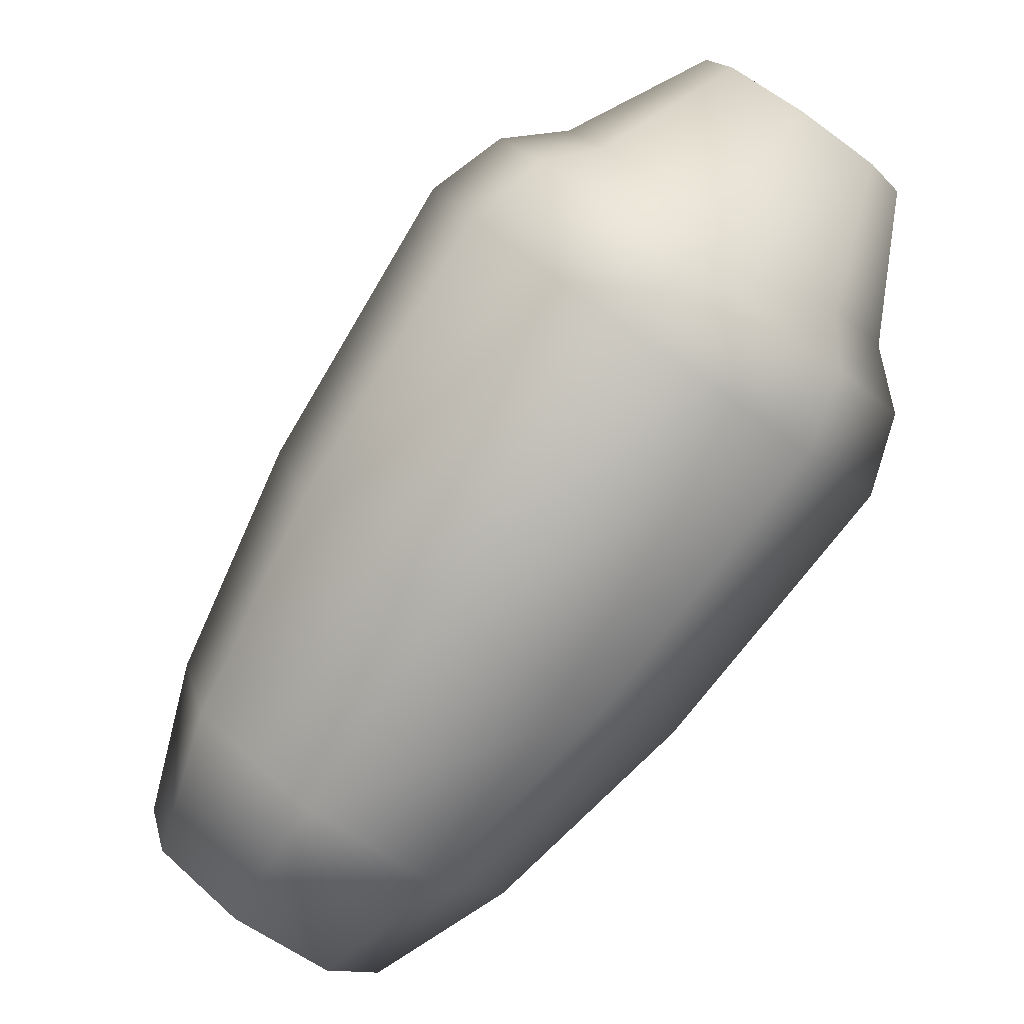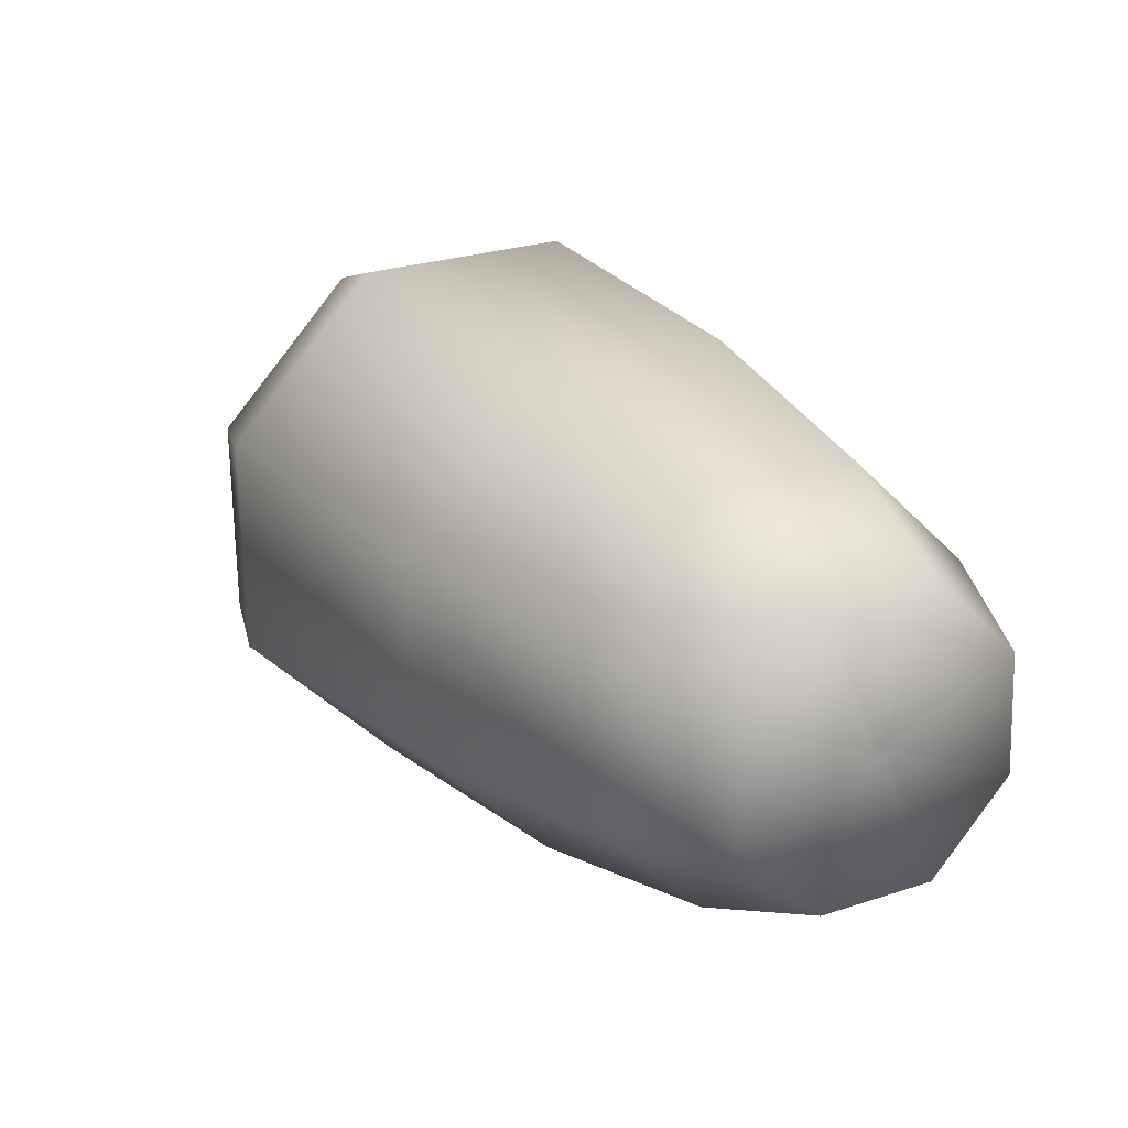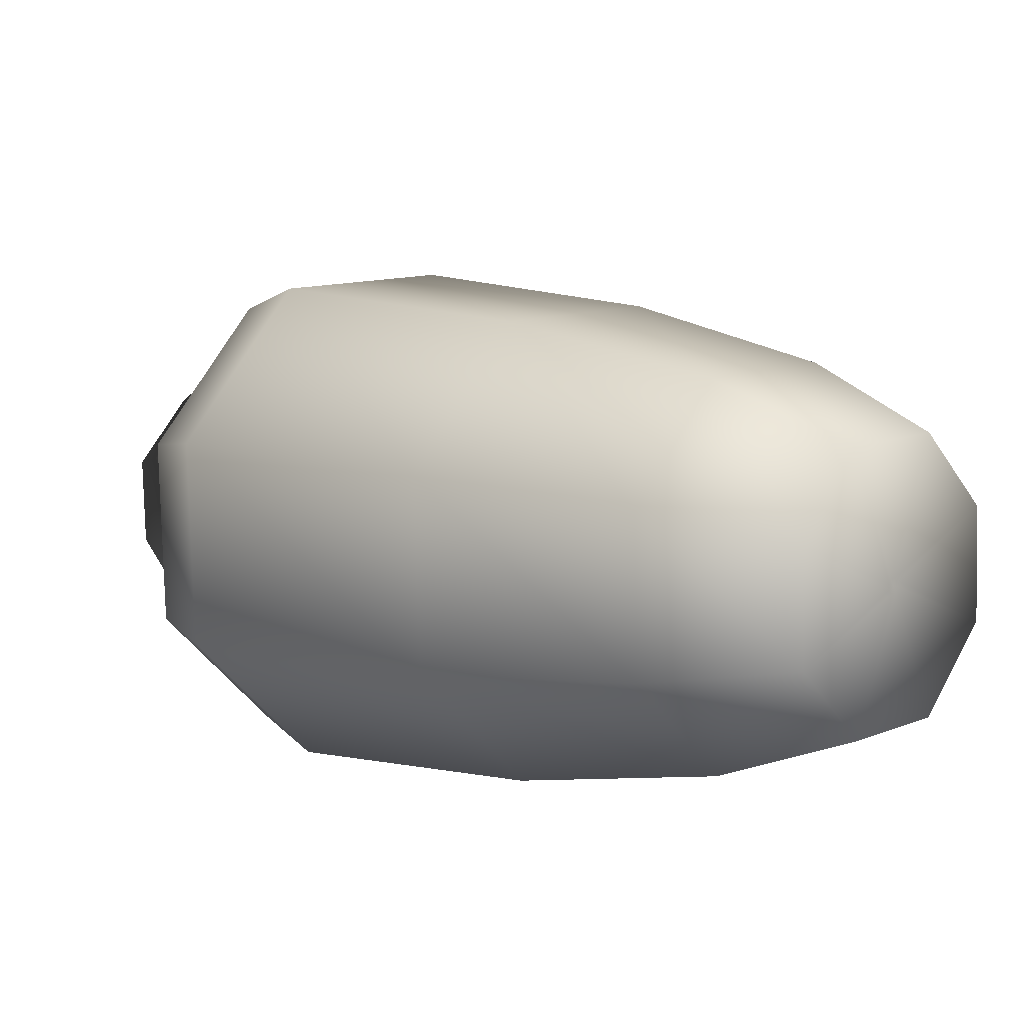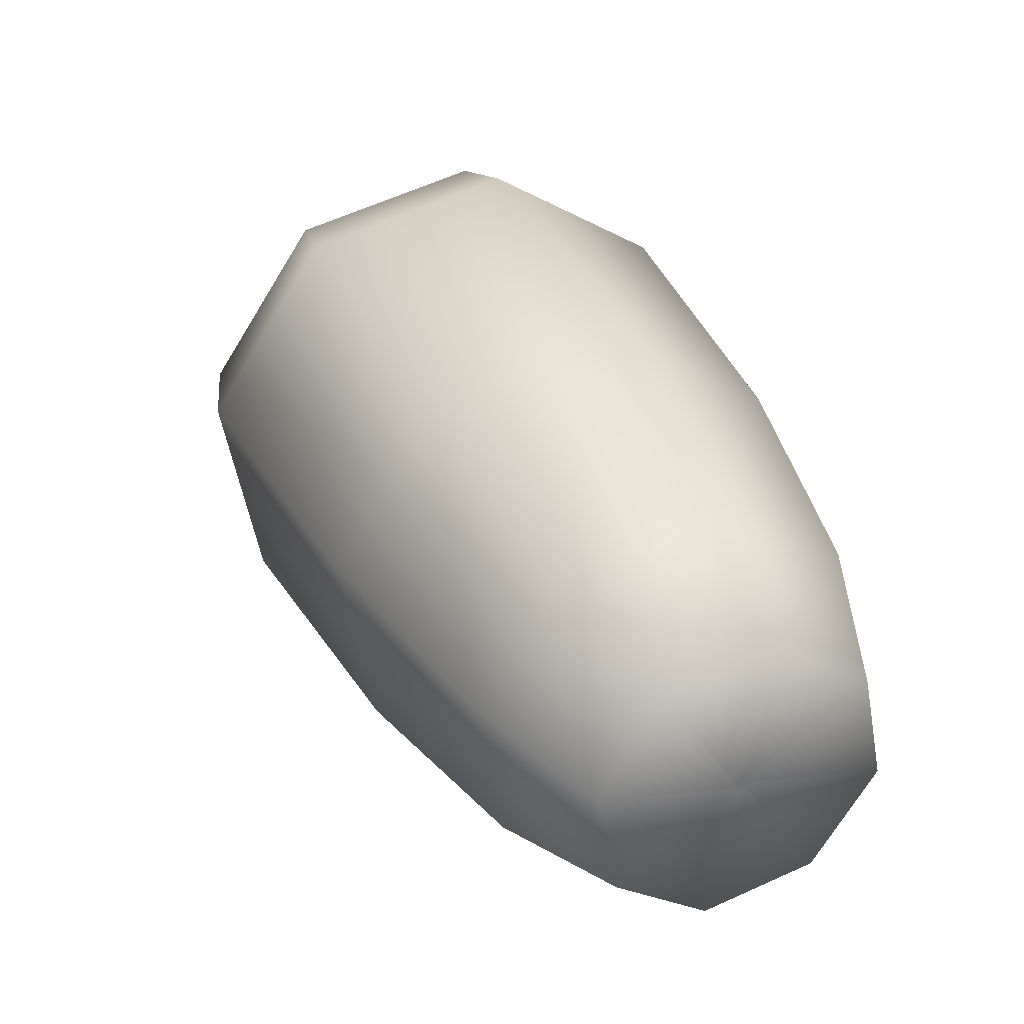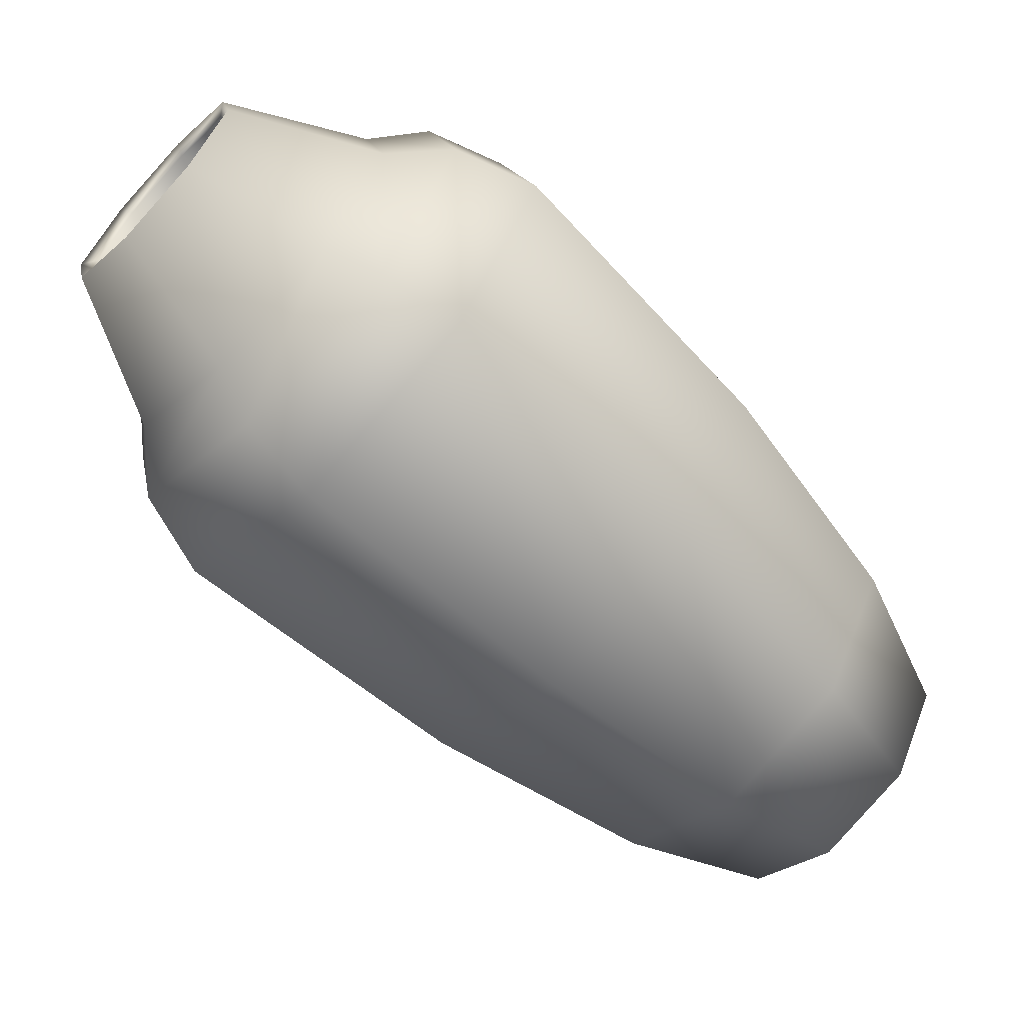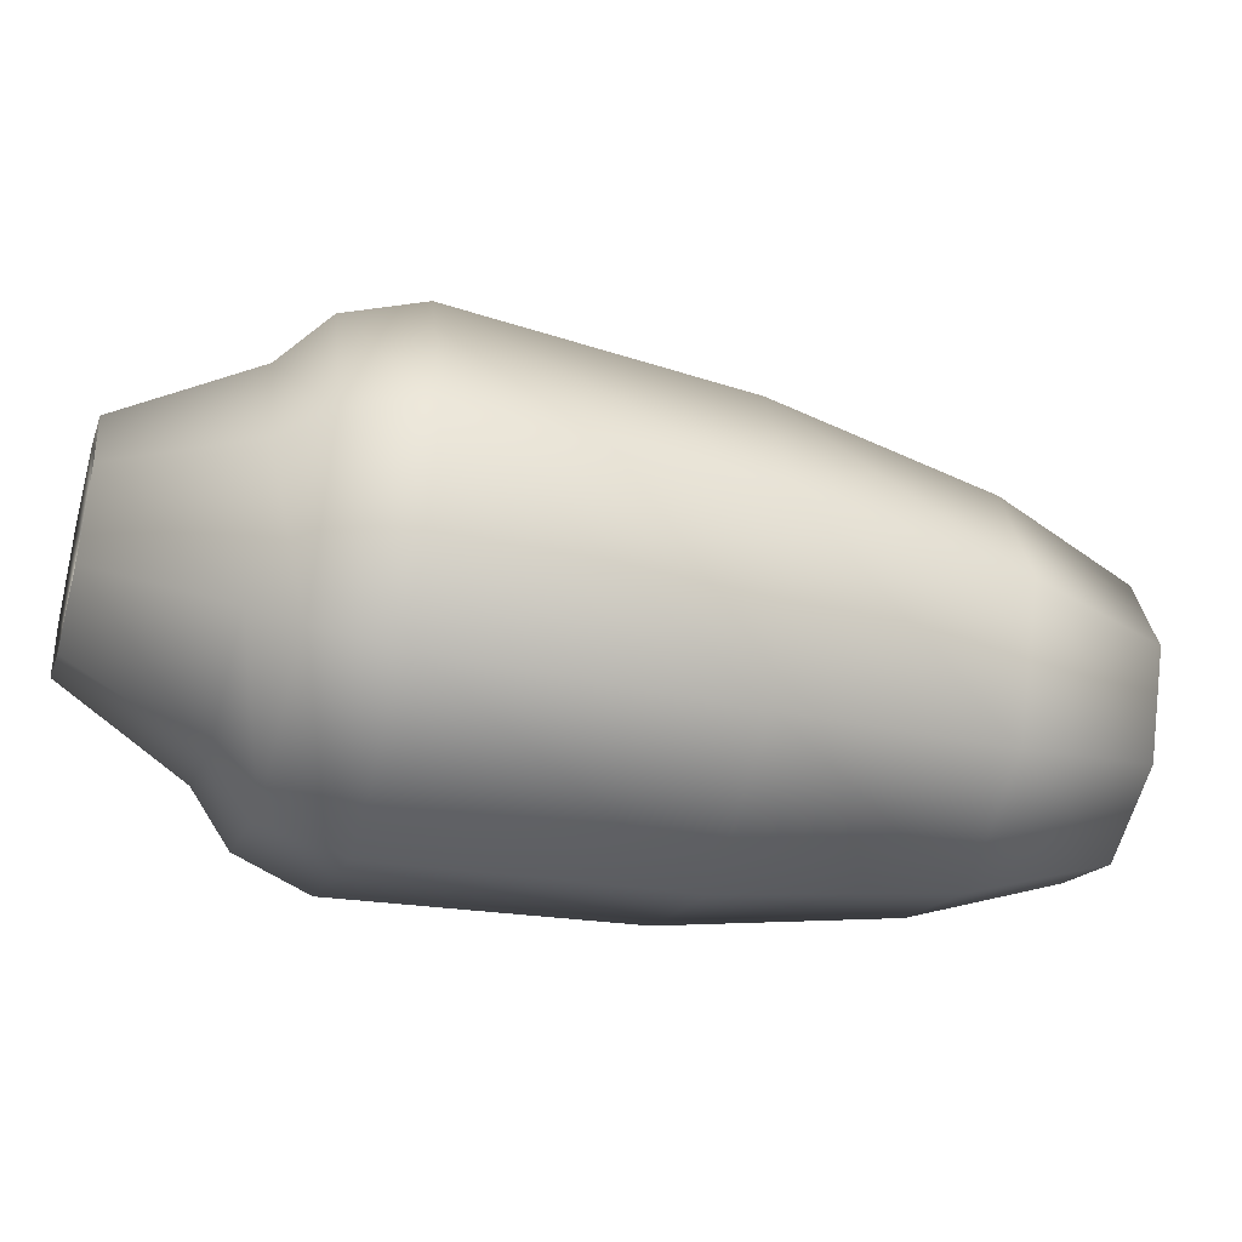
<metadata>
{"format":"obj","ext":"obj","renderer":"f3d","projection":"perspective","resolution":1024,"background":"white","views":[{"elev":39.9,"azim":-21.7,"up":"+Z"},{"elev":-31.3,"azim":-116.5,"up":"+Z"},{"elev":-72.5,"azim":-154.4,"up":"+Z"},{"elev":-13.8,"azim":-105.7,"up":"+Z"},{"elev":22.1,"azim":-165.7,"up":"+Z"},{"elev":8.3,"azim":124.5,"up":"+Y"}]}
</metadata>
<code>
o vase_6_mug_1.003_Plane.009
v -0.1787 0.1671 -0.3359
v -0.2134 0.2445 -0.3241
v -0.1173 0.2989 -0.2738
v -0.06878 0.1906 -0.2903
v -0.2738 0.2765 -0.2725
v -0.2018 0.3437 -0.2017
v -0.3244 0.2445 -0.2114
v -0.2727 0.2989 -0.1161
v -0.3357 0.1671 -0.1766
v -0.2885 0.1906 -0.0673
v -0.301 0.08981 -0.1884
v -0.2399 0.08229 -0.08382
v -0.2407 0.05778 -0.2399
v -0.1555 0.03744 -0.156
v -0.19 0.08981 -0.301
v -0.08457 0.08229 -0.2415
v -0.253 0.1671 -0.2605
v -0.2548 0.1713 -0.2599
v -0.2572 0.1727 -0.2571
v -0.2606 0.1714 -0.2542
v -0.2618 0.1675 -0.2522
v -0.2603 0.1631 -0.2523
v -0.2563 0.1612 -0.2553
v -0.2536 0.163 -0.2586
v 0.02511 0.3619 -0.169
v 0.08478 0.2289 -0.1893
v -0.07868 0.417 -0.08035
v -0.1658 0.3619 0.02476
v -0.1852 0.2289 0.08472
v -0.1255 0.09584 0.06442
v -0.02173 0.04074 -0.02425
v 0.06538 0.09584 -0.1294
v 0.2005 0.4245 -0.01404
v 0.2657 0.2791 -0.03623
v 0.08702 0.4847 0.08288
v -0.008187 0.4245 0.1978
v -0.02939 0.2791 0.2633
v 0.03583 0.1337 0.2411
v 0.1493 0.07344 0.1442
v 0.2445 0.1337 0.02932
v 0.2357 0.4227 0.04199
v 0.2943 0.2921 0.02207
v 0.1338 0.4767 0.129
v 0.04836 0.4227 0.2322
v 0.02932 0.2921 0.291
v 0.08788 0.1615 0.2711
v 0.1897 0.1075 0.1841
v 0.2752 0.1615 0.08092
v 0.2445 0.4016 0.09153
v 0.2903 0.2995 0.07596
v 0.1649 0.4439 0.1596
v 0.09804 0.4016 0.2402
v 0.08315 0.2995 0.2863
v 0.1289 0.1974 0.2707
v 0.2086 0.1552 0.2026
v 0.2754 0.1974 0.122
v 0.2957 0.384 0.1988
v 0.3237 0.3215 0.1892
v 0.2469 0.4098 0.2404
v 0.206 0.384 0.2898
v 0.1969 0.3215 0.3179
v 0.2249 0.259 0.3084
v 0.2737 0.2331 0.2668
v 0.3146 0.259 0.2174
v 0.2858 0.3738 0.2014
v 0.3099 0.32 0.1932
v 0.2438 0.3961 0.2373
v 0.2086 0.3738 0.2798
v 0.2007 0.32 0.3041
v 0.2248 0.2662 0.2959
v 0.2668 0.2439 0.26
v 0.3021 0.2662 0.2175
v 0.2198 0.3891 0.07608
v 0.2628 0.2932 0.06145
v 0.145 0.4288 0.14
v 0.08221 0.3891 0.2158
v 0.06823 0.2932 0.259
v 0.1112 0.1973 0.2444
v 0.1861 0.1576 0.1804
v 0.2488 0.1973 0.1047
v 0.02379 0.3523 -0.1543
v 0.07846 0.2304 -0.1729
v -0.0713 0.4027 -0.07308
v -0.1511 0.3523 0.02322
v -0.1689 0.2304 0.07816
v -0.1142 0.1085 0.05956
v -0.01912 0.05798 -0.02168
v 0.06069 0.1085 -0.118
v -0.2043 0.2441 -0.3098
v -0.1713 0.1705 -0.321
v -0.2617 0.2746 -0.2607
v -0.3099 0.2441 -0.2025
v -0.3207 0.1705 -0.1693
v -0.2877 0.09687 -0.1806
v -0.2302 0.06638 -0.2296
v -0.182 0.09687 -0.2878
v -0.2319 0.1953 -0.267
v -0.2208 0.1705 -0.2708
v -0.2513 0.2056 -0.2504
v -0.2676 0.1953 -0.2308
v -0.2712 0.1705 -0.2196
v -0.2601 0.1456 -0.2234
v -0.2407 0.1353 -0.2399
v -0.2244 0.1456 -0.2596
v -0.2572 0.1671 -0.2562
v -0.246 0.1705 -0.2452
f 1 2 3 4
f 2 5 6 3
f 5 7 8 6
f 7 9 10 8
f 9 11 12 10
f 11 13 14 12
f 13 15 16 14
f 15 1 4 16
f 17 18 2 1
f 18 19 5 2
f 19 20 7 5
f 20 21 9 7
f 21 22 11 9
f 22 23 13 11
f 23 24 15 13
f 24 17 1 15
f 4 3 25 26
f 3 6 27 25
f 6 8 28 27
f 8 10 29 28
f 10 12 30 29
f 12 14 31 30
f 14 16 32 31
f 16 4 26 32
f 26 25 33 34
f 25 27 35 33
f 27 28 36 35
f 28 29 37 36
f 29 30 38 37
f 30 31 39 38
f 31 32 40 39
f 32 26 34 40
f 34 33 41 42
f 33 35 43 41
f 35 36 44 43
f 36 37 45 44
f 37 38 46 45
f 38 39 47 46
f 39 40 48 47
f 40 34 42 48
f 42 41 49 50
f 41 43 51 49
f 43 44 52 51
f 44 45 53 52
f 45 46 54 53
f 46 47 55 54
f 47 48 56 55
f 48 42 50 56
f 50 49 57 58
f 49 51 59 57
f 51 52 60 59
f 52 53 61 60
f 53 54 62 61
f 54 55 63 62
f 55 56 64 63
f 56 50 58 64
f 58 57 65 66
f 57 59 67 65
f 59 60 68 67
f 60 61 69 68
f 61 62 70 69
f 62 63 71 70
f 63 64 72 71
f 64 58 66 72
f 66 65 73 74
f 65 67 75 73
f 67 68 76 75
f 68 69 77 76
f 69 70 78 77
f 70 71 79 78
f 71 72 80 79
f 72 66 74 80
f 74 73 81 82
f 73 75 83 81
f 75 76 84 83
f 76 77 85 84
f 77 78 86 85
f 78 79 87 86
f 79 80 88 87
f 80 74 82 88
f 82 81 89 90
f 81 83 91 89
f 83 84 92 91
f 84 85 93 92
f 85 86 94 93
f 86 87 95 94
f 87 88 96 95
f 88 82 90 96
f 90 89 97 98
f 89 91 99 97
f 91 92 100 99
f 92 93 101 100
f 93 94 102 101
f 94 95 103 102
f 95 96 104 103
f 96 90 98 104
f 105 24 23 22
f 18 17 24 105
f 20 105 22 21
f 19 18 105 20
f 106 100 101 102
f 97 99 100 106
f 104 106 102 103
f 98 97 106 104

</code>
